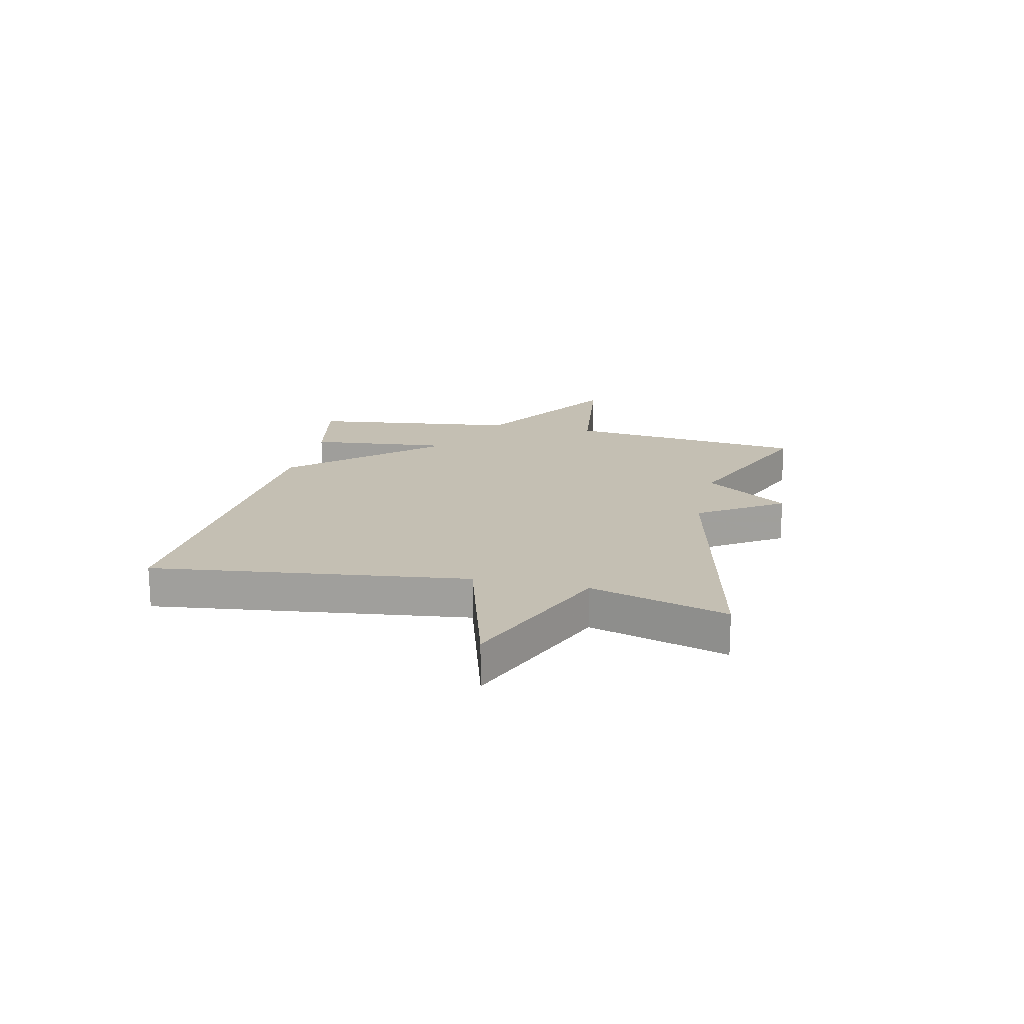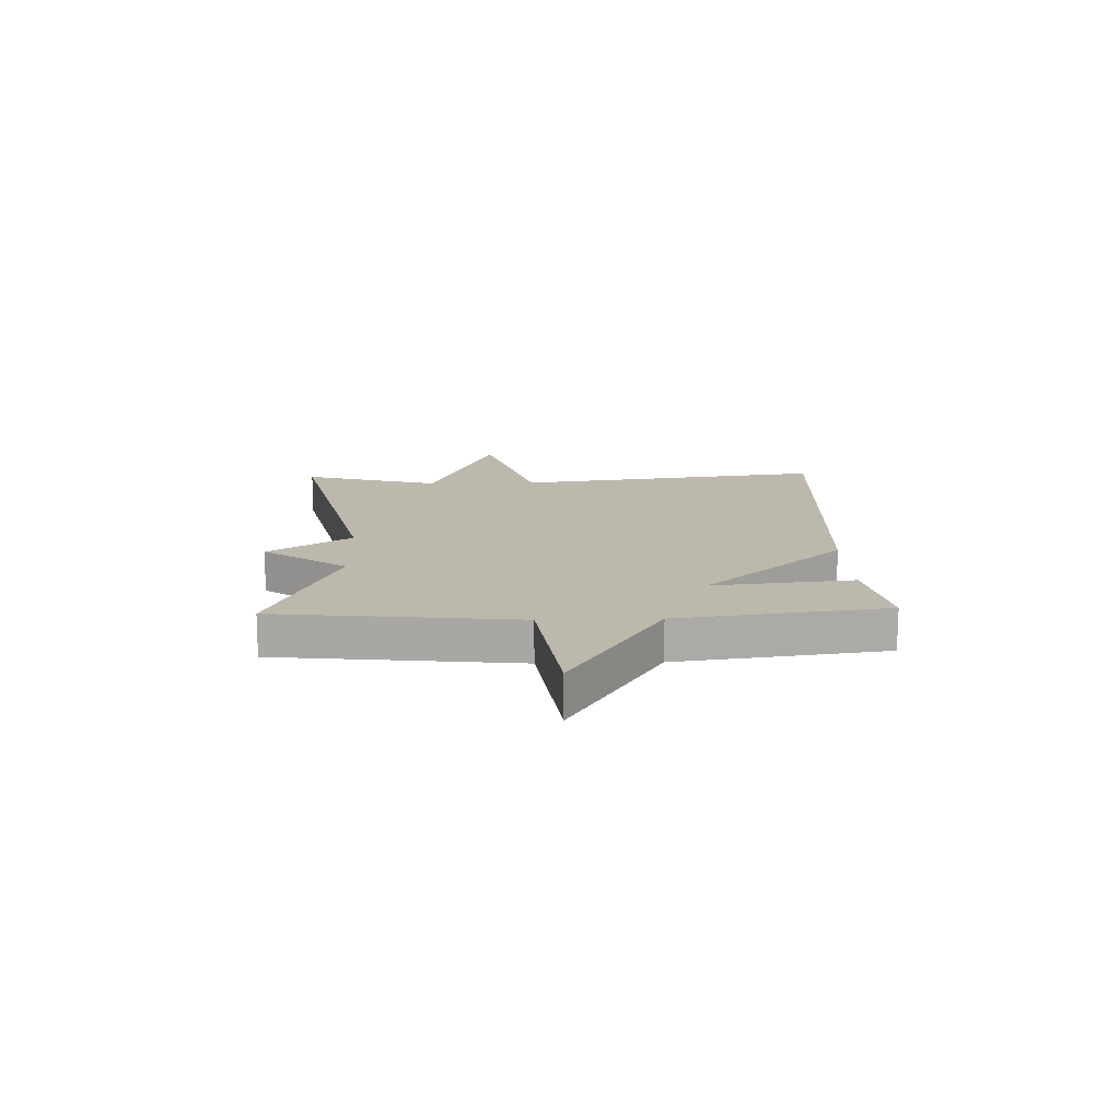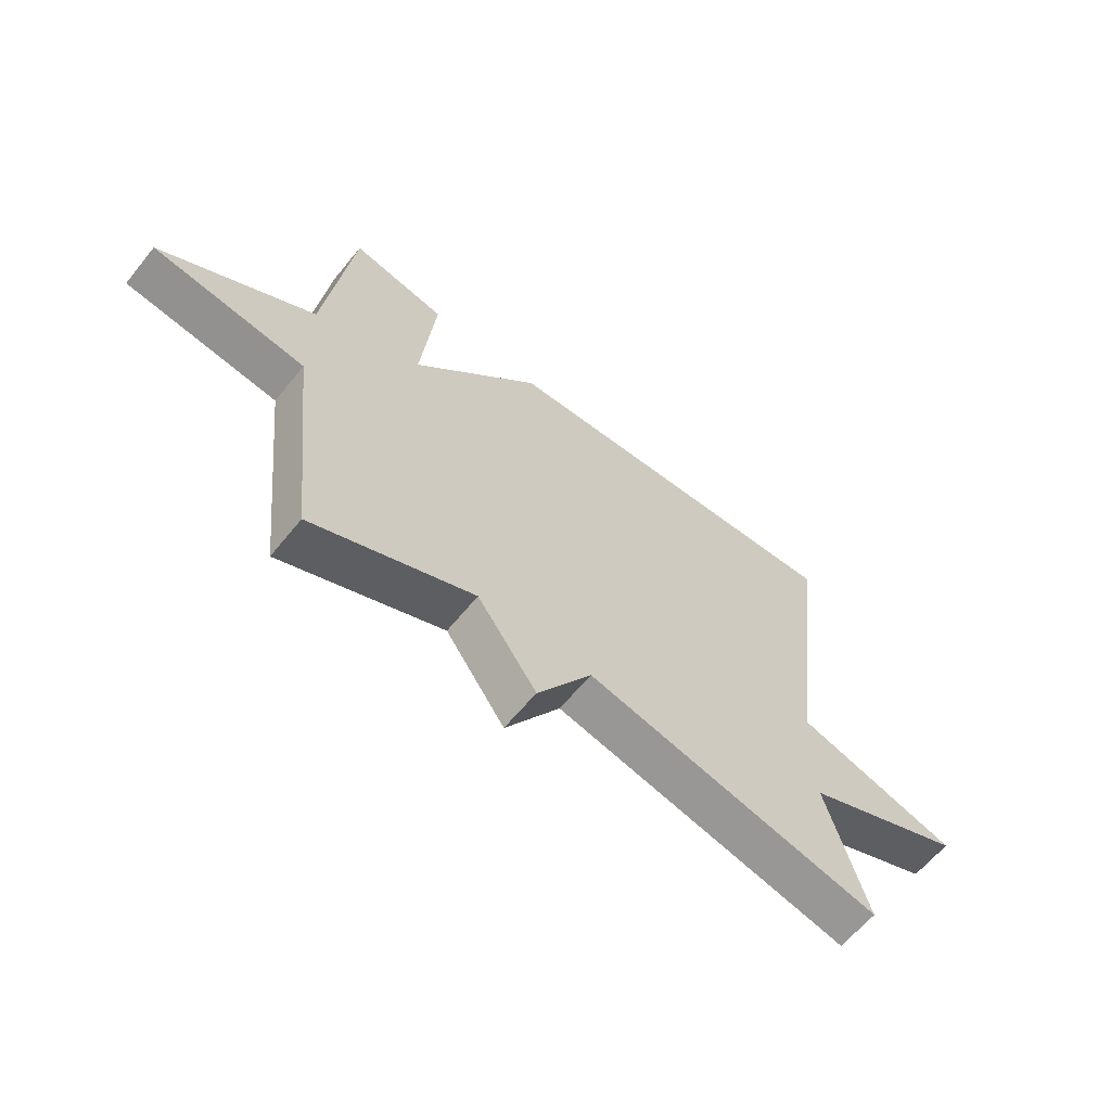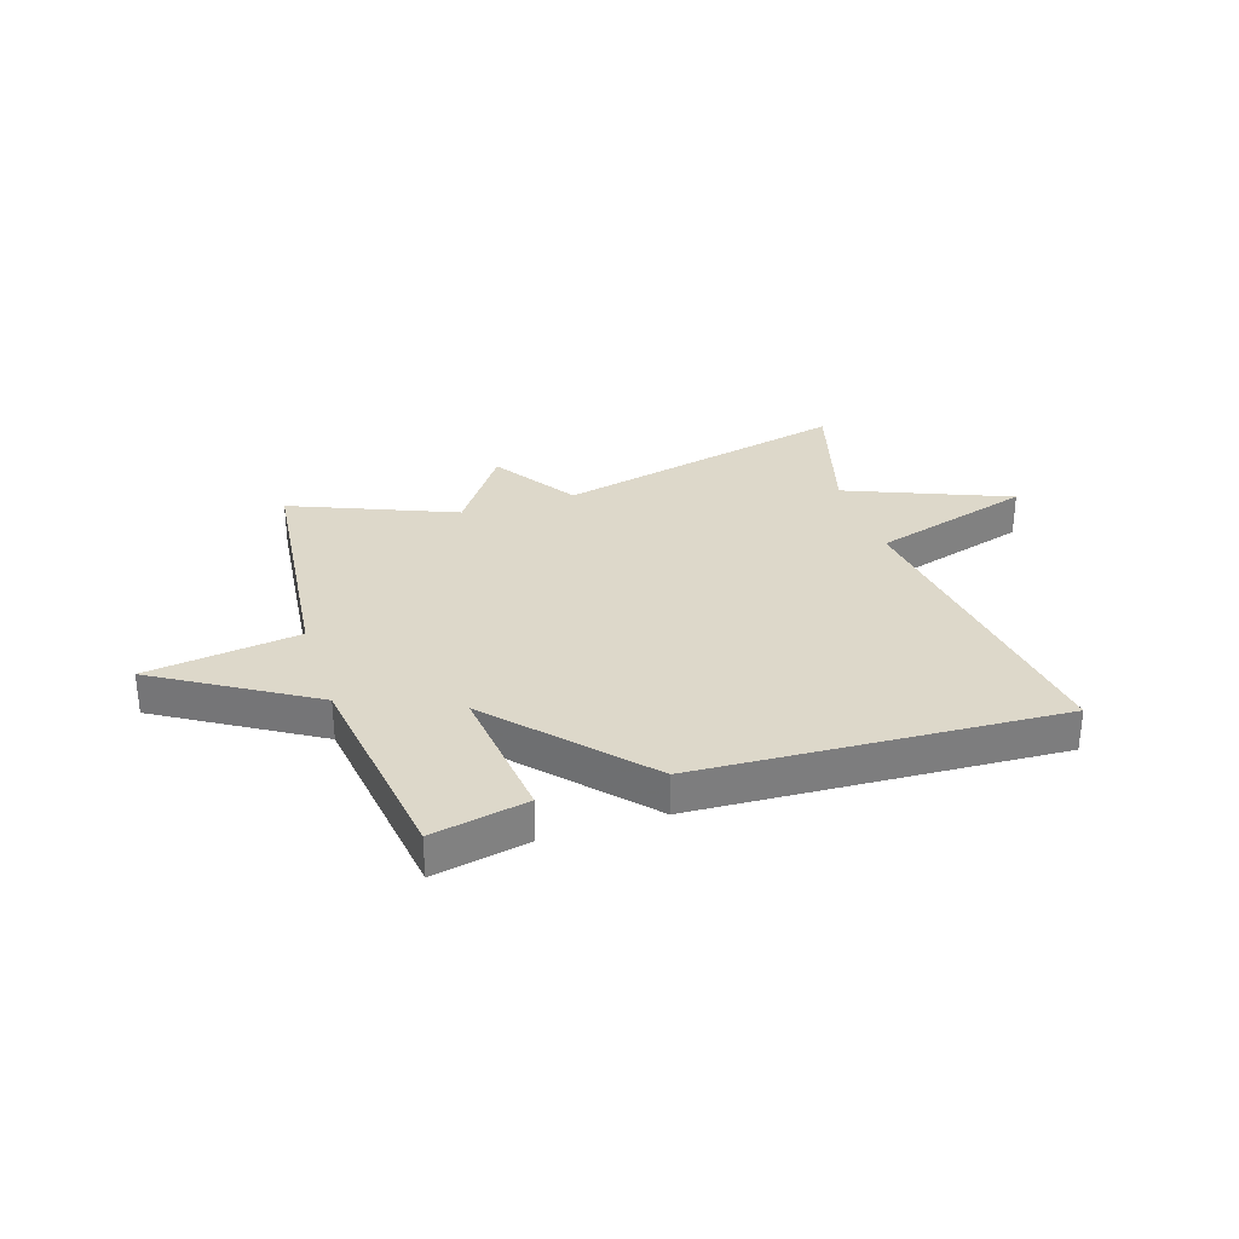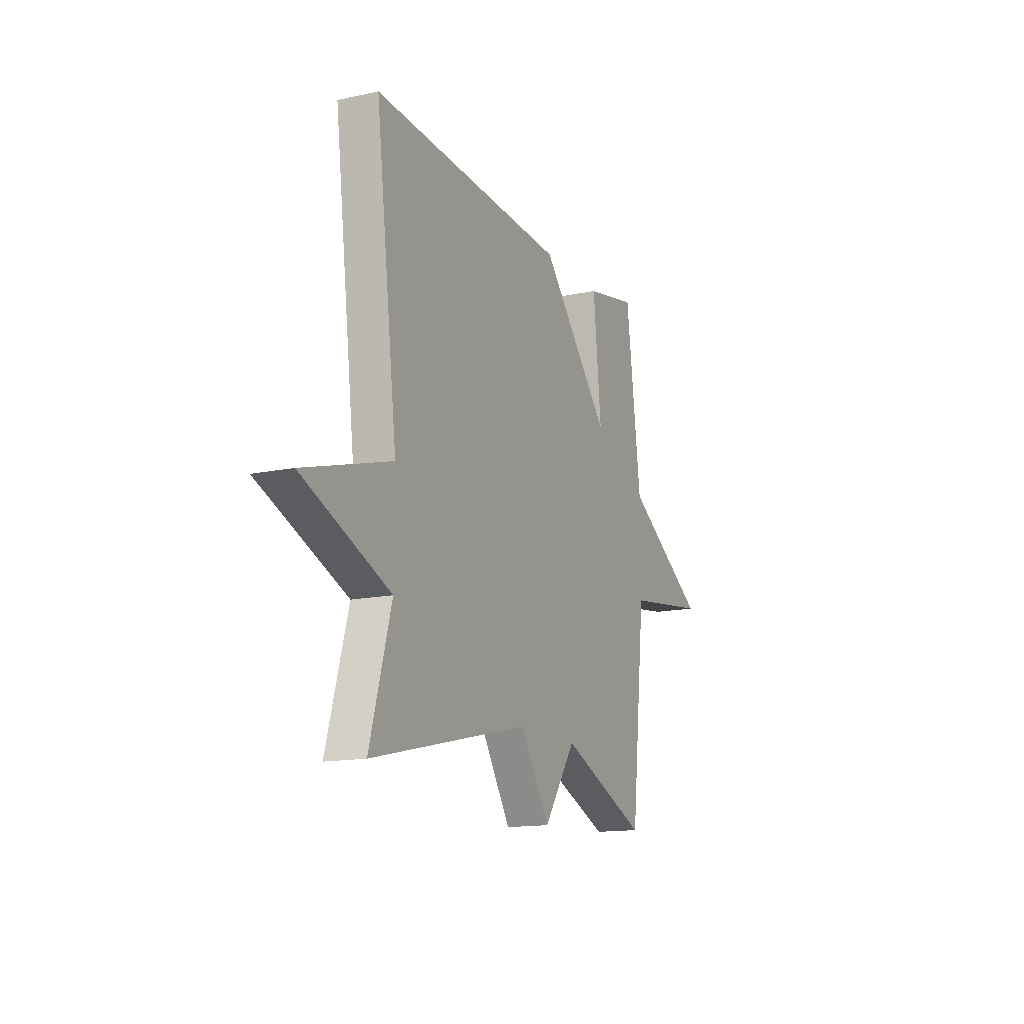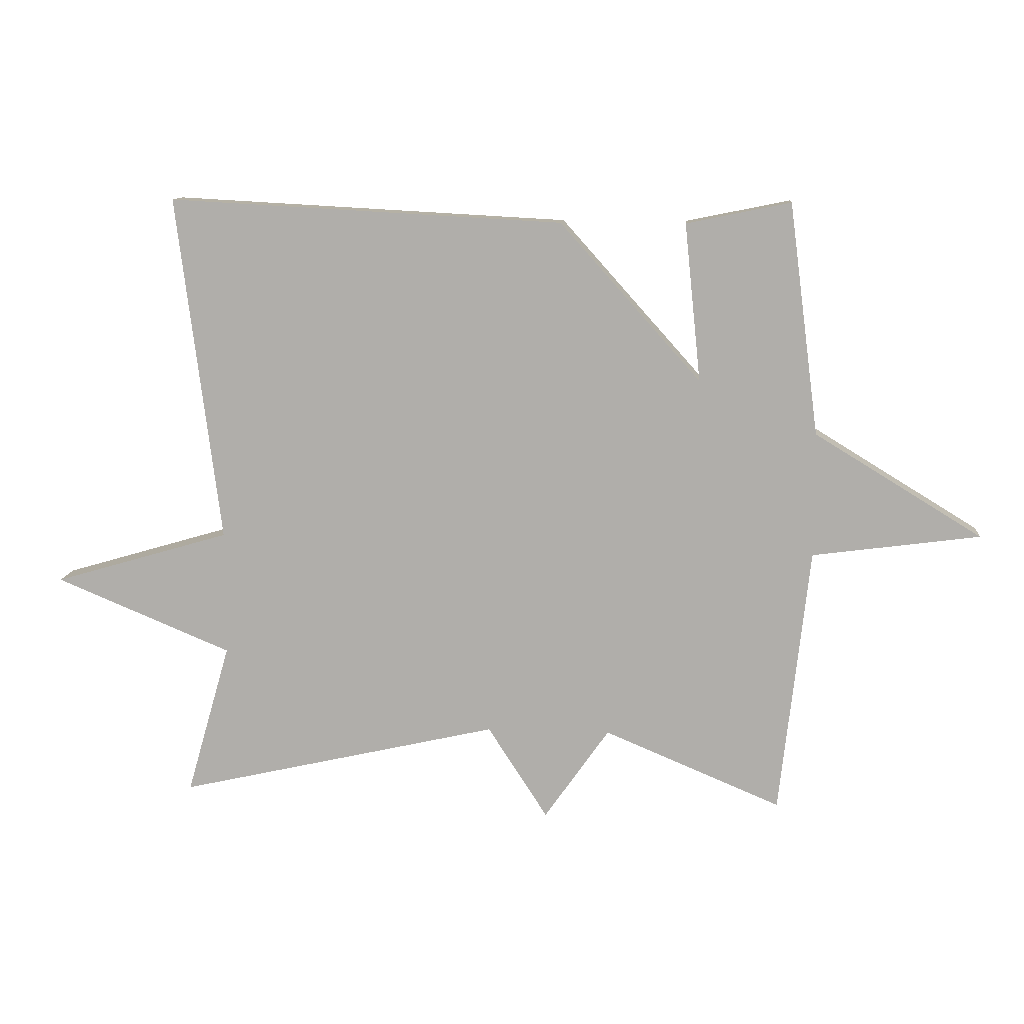
<metadata>
{"format":"obj","ext":"obj","renderer":"f3d","projection":"perspective","resolution":1024,"background":"white","views":[{"elev":17.8,"azim":102.8,"up":"+Y"},{"elev":14.6,"azim":-91.9,"up":"+Y"},{"elev":-62.2,"azim":-38.9,"up":"+Z"},{"elev":31.0,"azim":-18.1,"up":"+Y"},{"elev":-14.6,"azim":114.8,"up":"+Z"},{"elev":11.2,"azim":-174.7,"up":"+Z"}]}
</metadata>
<code>
v 0.5 0.07 0.5
v 0.43 0.07 -0.056
v 0.713 0.07 -0.139
v 0.43 0.07 -0.256
v 0.5 0.07 -0.5
v -0.016 0.07 -0.382
v -0.112 0.07 -0.53
v -0.216 0.07 -0.382
v -0.5 0.07 -0.5
v -0.548 0.07 -0.071
v -0.816 0.07 -0.035
v -0.548 0.07 0.129
v -0.5 0.07 0.5
v -0.333 0.07 0.466
v -0.359 0.07 0.213
v -0.133 0.07 0.466
v 0.5 0 0.5
v 0.43 0 -0.056
v 0.713 0 -0.139
v 0.43 0 -0.256
v 0.5 0 -0.5
v -0.016 0 -0.382
v -0.112 0 -0.53
v -0.216 0 -0.382
v -0.5 0 -0.5
v -0.548 0 -0.071
v -0.816 0 -0.035
v -0.548 0 0.129
v -0.5 0 0.5
v -0.333 0 0.466
v -0.359 0 0.213
v -0.133 0 0.466
f 15 16 1 2
f 12 13 14 15
f 12 15 2
f 11 12 2
f 10 11 2
f 8 9 10 2
f 6 7 8
f 2 3 4
f 8 2 4
f 6 8 4
f 4 5 6
f 18 17 32 31
f 31 30 29 28
f 18 31 28
f 18 28 27
f 18 27 26
f 18 26 25 24
f 24 23 22
f 20 19 18
f 20 18 24
f 20 24 22
f 22 21 20
f 1 17 18 2
f 2 18 19 3
f 3 19 20 4
f 4 20 21 5
f 5 21 22 6
f 6 22 23 7
f 7 23 24 8
f 8 24 25 9
f 9 25 26 10
f 10 26 27 11
f 11 27 28 12
f 12 28 29 13
f 13 29 30 14
f 14 30 31 15
f 15 31 32 16
f 16 32 17 1

</code>
